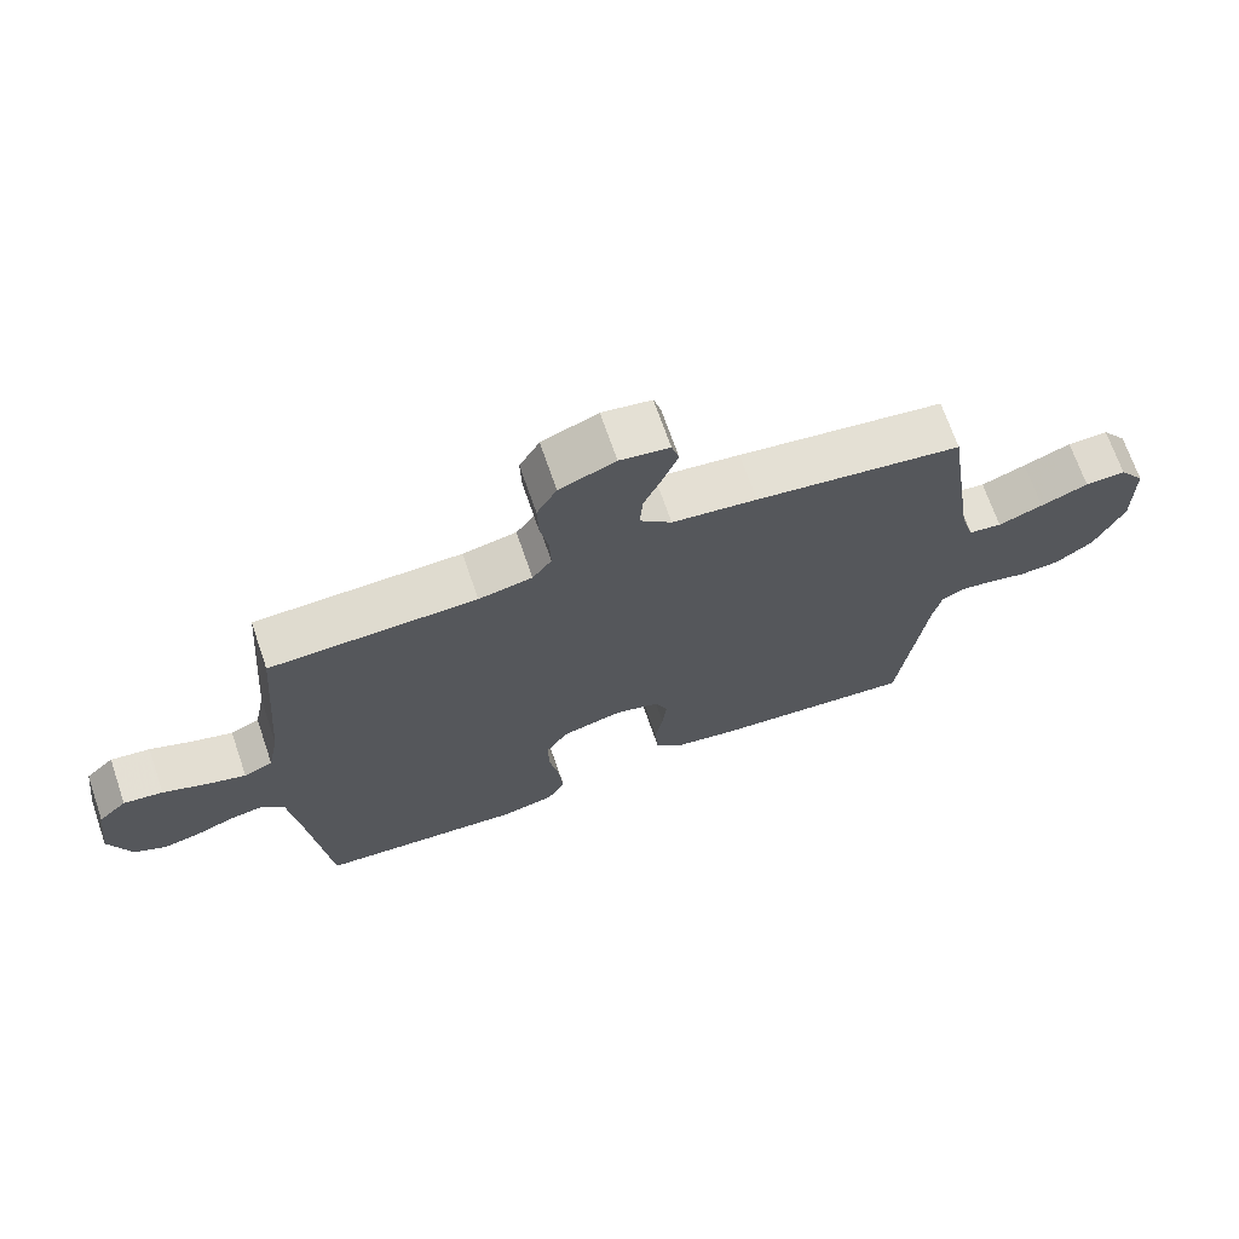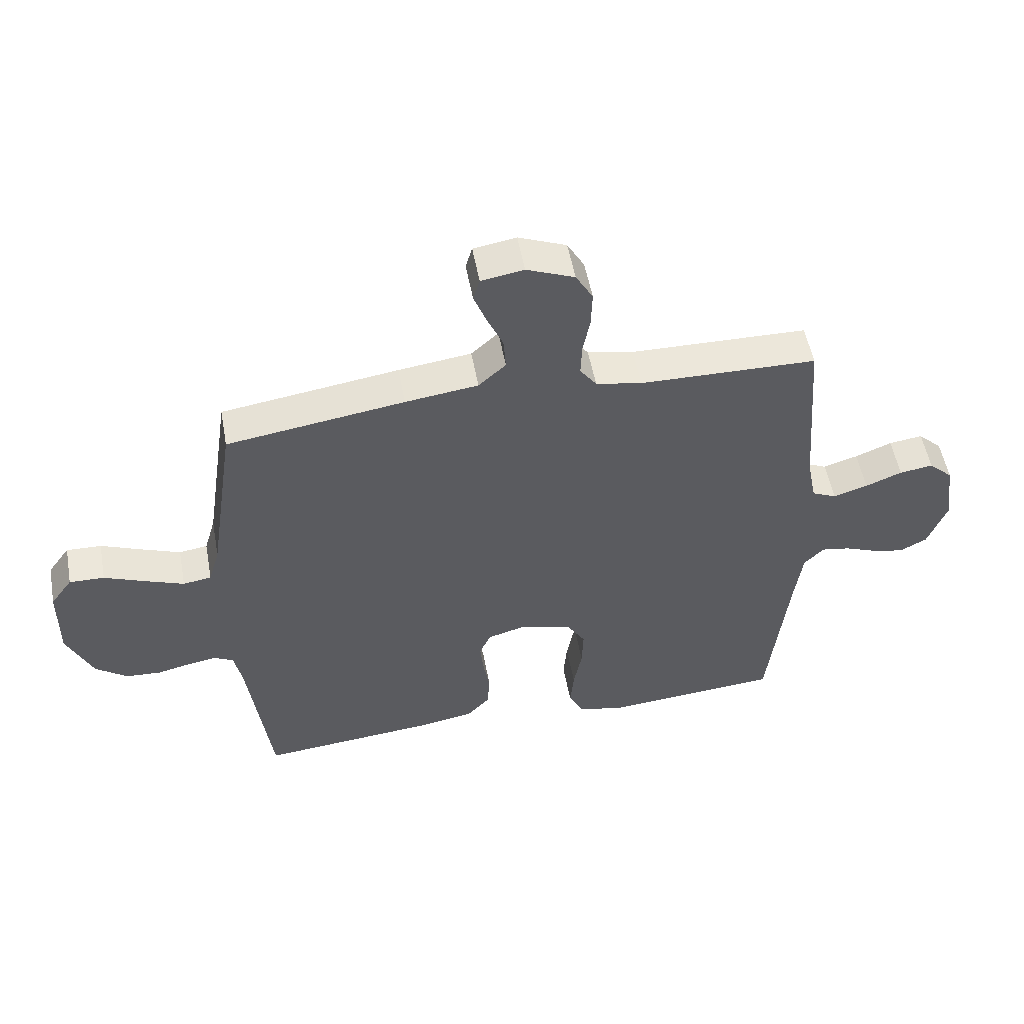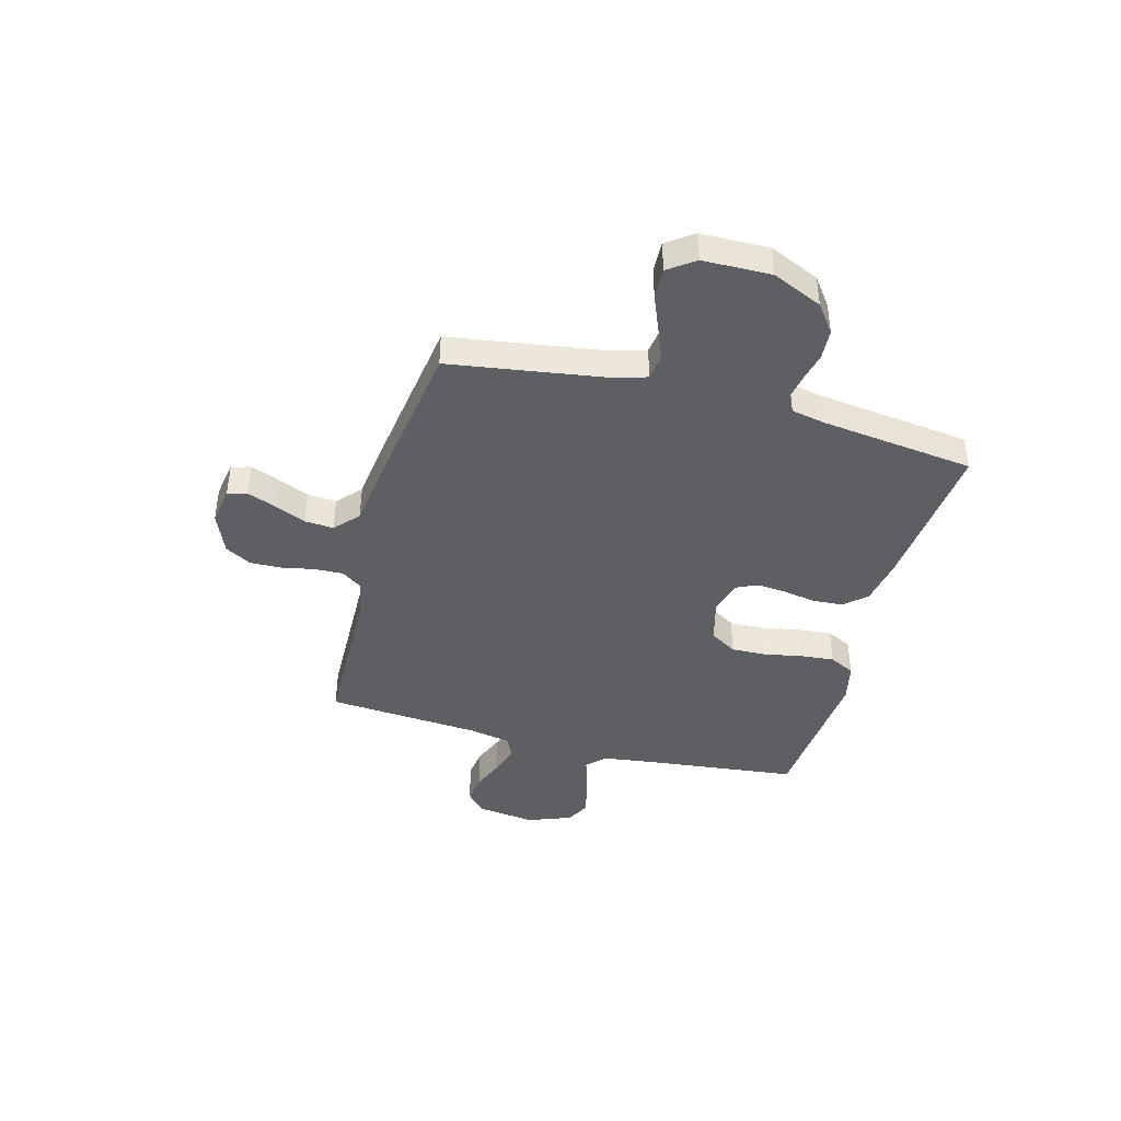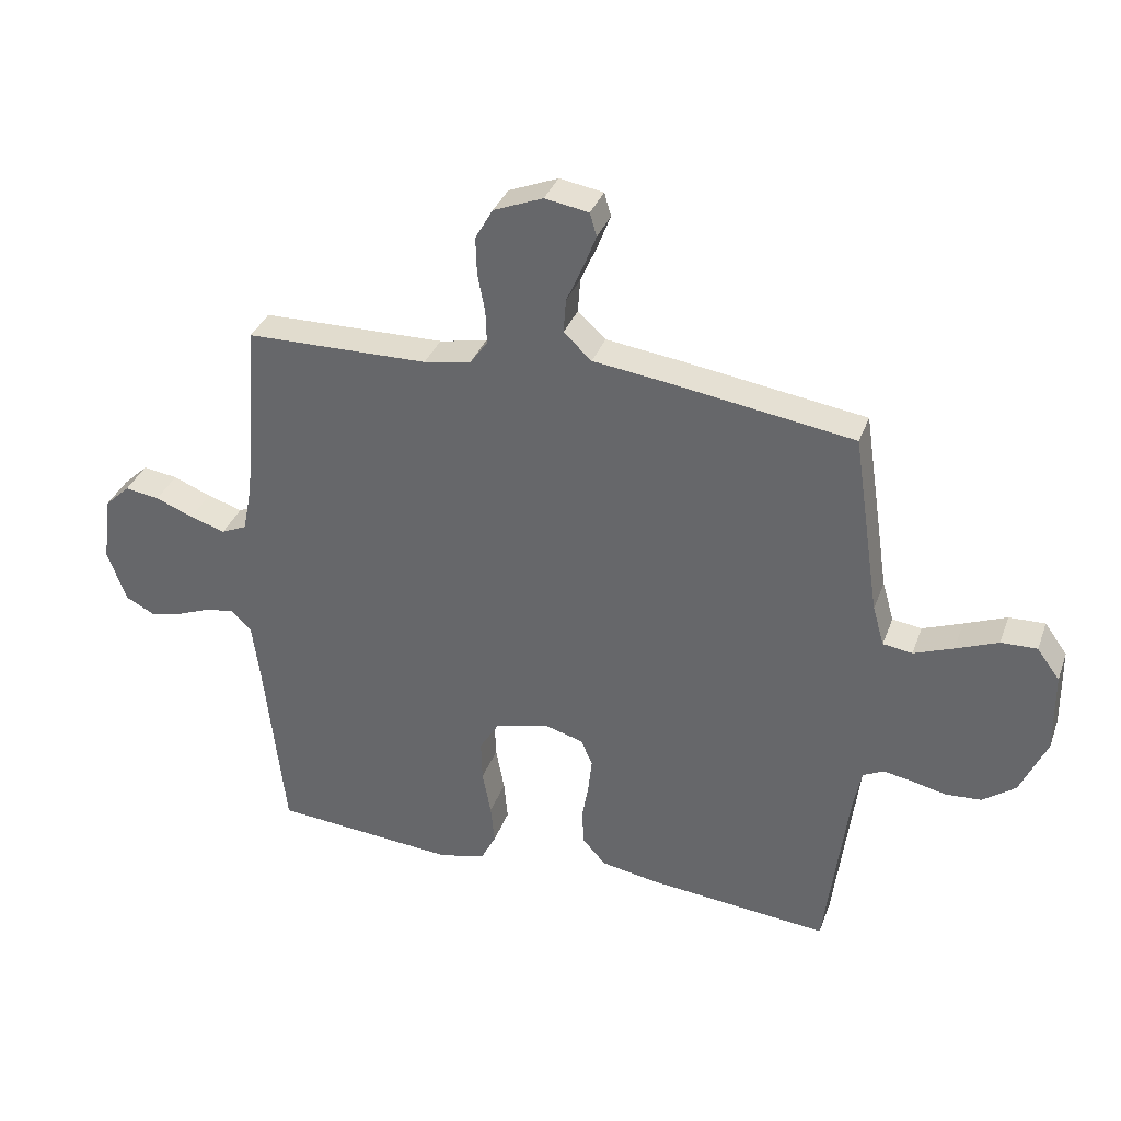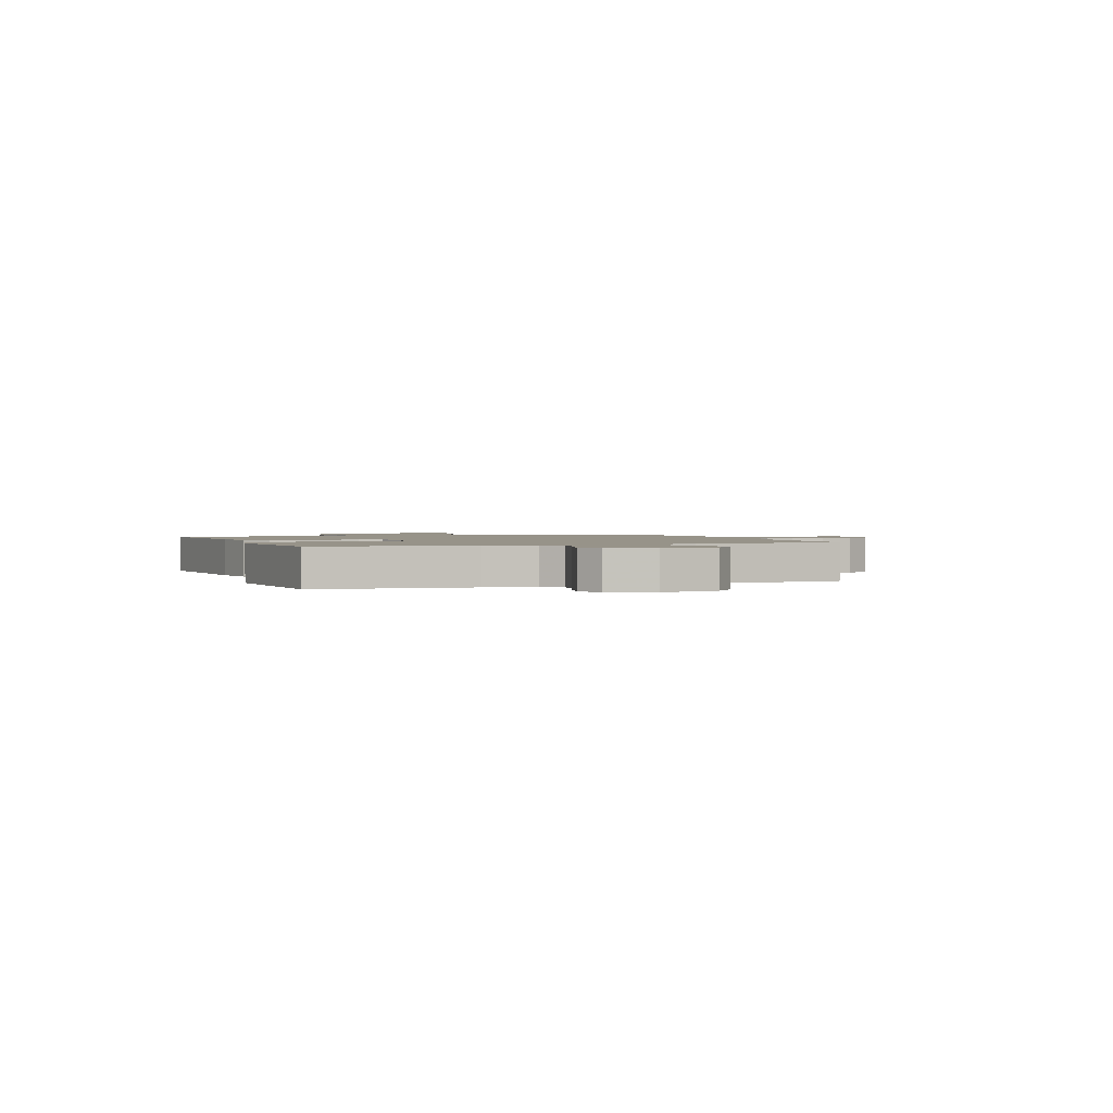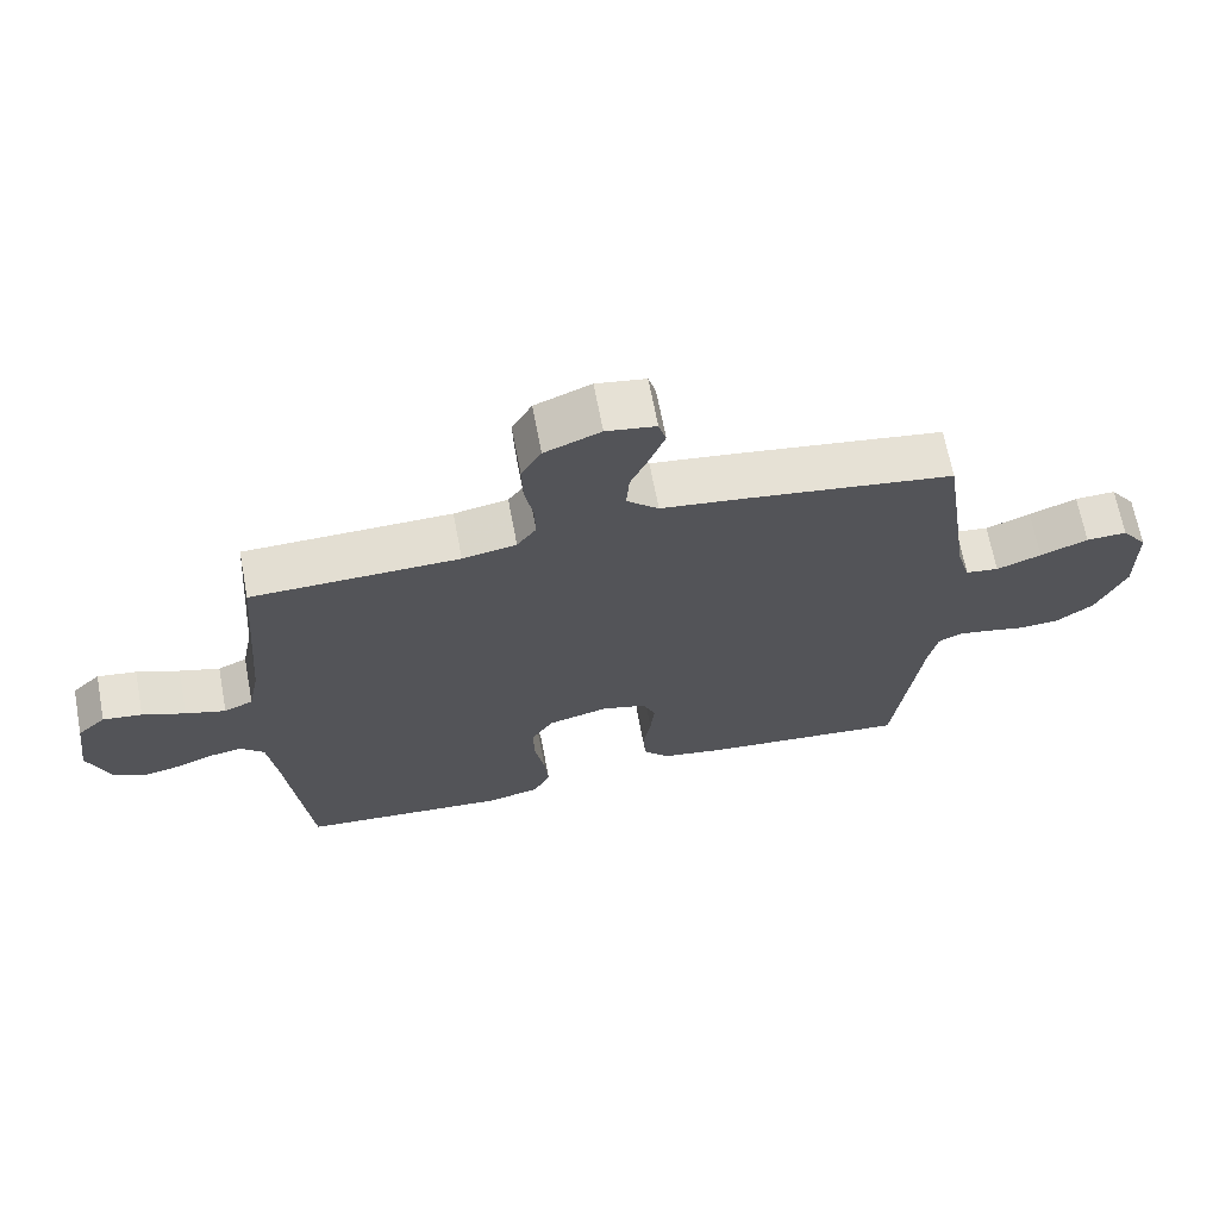
<metadata>
{"format":"obj","ext":"obj","renderer":"f3d","projection":"perspective","resolution":1024,"background":"white","views":[{"elev":69.6,"azim":-19.0,"up":"+Z"},{"elev":53.3,"azim":169.6,"up":"+Z"},{"elev":-41.6,"azim":75.0,"up":"+Y"},{"elev":34.8,"azim":18.7,"up":"+Z"},{"elev":1.5,"azim":-111.4,"up":"+Y"},{"elev":67.1,"azim":-10.7,"up":"+Z"}]}
</metadata>
<code>
v -0.5 0.07 0.5
v -0.2 0.07 0.506
v -0.122 0.07 0.521
v -0.094 0.07 0.56
v -0.096 0.07 0.616
v -0.108 0.07 0.678
v -0.11 0.07 0.74
v -0.081 0.07 0.791
v 0 0.07 0.824
v 0.072 0.07 0.812
v 0.083 0.07 0.774
v 0.062 0.07 0.719
v 0.035 0.07 0.658
v 0.031 0.07 0.602
v 0.077 0.07 0.56
v 0.2 0.07 0.544
v 0.5 0.07 0.5
v 0.545 0.07 0.2
v 0.564 0.07 0.135
v 0.612 0.07 0.128
v 0.677 0.07 0.153
v 0.746 0.07 0.181
v 0.805 0.07 0.183
v 0.842 0.07 0.132
v 0.844 0.07 0
v 0.801 0.07 -0.097
v 0.747 0.07 -0.137
v 0.688 0.07 -0.141
v 0.632 0.07 -0.128
v 0.584 0.07 -0.12
v 0.551 0.07 -0.137
v 0.538 0.07 -0.2
v 0.5 0.07 -0.5
v 0.2 0.07 -0.472
v 0.108 0.07 -0.456
v 0.07 0.07 -0.414
v 0.066 0.07 -0.356
v 0.077 0.07 -0.293
v 0.083 0.07 -0.235
v 0.064 0.07 -0.192
v 0 0.07 -0.174
v -0.088 0.07 -0.197
v -0.12 0.07 -0.249
v -0.118 0.07 -0.317
v -0.104 0.07 -0.391
v -0.098 0.07 -0.457
v -0.123 0.07 -0.506
v -0.2 0.07 -0.524
v -0.5 0.07 -0.5
v -0.533 0.07 -0.2
v -0.546 0.07 -0.101
v -0.58 0.07 -0.067
v -0.628 0.07 -0.075
v -0.683 0.07 -0.097
v -0.737 0.07 -0.109
v -0.783 0.07 -0.085
v -0.815 0.07 0
v -0.8 0.07 0.112
v -0.759 0.07 0.151
v -0.702 0.07 0.143
v -0.64 0.07 0.118
v -0.582 0.07 0.1
v -0.54 0.07 0.119
v -0.524 0.07 0.2
v -0.5 0 0.5
v -0.2 0 0.506
v -0.122 0 0.521
v -0.094 0 0.56
v -0.096 0 0.616
v -0.108 0 0.678
v -0.11 0 0.74
v -0.081 0 0.791
v 0 0 0.824
v 0.072 0 0.812
v 0.083 0 0.774
v 0.062 0 0.719
v 0.035 0 0.658
v 0.031 0 0.602
v 0.077 0 0.56
v 0.2 0 0.544
v 0.5 0 0.5
v 0.545 0 0.2
v 0.564 0 0.135
v 0.612 0 0.128
v 0.677 0 0.153
v 0.746 0 0.181
v 0.805 0 0.183
v 0.842 0 0.132
v 0.844 0 0
v 0.801 0 -0.097
v 0.747 0 -0.137
v 0.688 0 -0.141
v 0.632 0 -0.128
v 0.584 0 -0.12
v 0.551 0 -0.137
v 0.538 0 -0.2
v 0.5 0 -0.5
v 0.2 0 -0.472
v 0.108 0 -0.456
v 0.07 0 -0.414
v 0.066 0 -0.356
v 0.077 0 -0.293
v 0.083 0 -0.235
v 0.064 0 -0.192
v 0 0 -0.174
v -0.088 0 -0.197
v -0.12 0 -0.249
v -0.118 0 -0.317
v -0.104 0 -0.391
v -0.098 0 -0.457
v -0.123 0 -0.506
v -0.2 0 -0.524
v -0.5 0 -0.5
v -0.533 0 -0.2
v -0.546 0 -0.101
v -0.58 0 -0.067
v -0.628 0 -0.075
v -0.683 0 -0.097
v -0.737 0 -0.109
v -0.783 0 -0.085
v -0.815 0 0
v -0.8 0 0.112
v -0.759 0 0.151
v -0.702 0 0.143
v -0.64 0 0.118
v -0.582 0 0.1
v -0.54 0 0.119
v -0.524 0 0.2
f 58 59 60 61
f 58 61 62
f 57 58 62
f 56 57 62
f 53 54 55 56
f 52 53 56 62
f 51 52 62 63
f 47 48 49 50
f 44 45 46 47
f 43 44 47 50
f 42 43 50 51
f 35 36 37 38
f 35 38 39
f 32 33 34 35
f 31 32 35 39
f 30 31 39 40
f 26 27 28 29
f 26 29 30
f 25 26 30
f 21 22 23 24
f 20 21 24 25
f 19 20 25 30
f 15 16 17 18
f 15 18 19 30
f 10 11 12 13
f 8 9 10 13
f 8 13 14
f 5 6 7 8
f 4 5 8 14
f 3 4 14 15
f 64 1 2
f 64 2 3
f 41 42 51 63
f 40 41 63 64
f 30 40 64
f 3 15 30 64
f 125 124 123 122
f 126 125 122
f 126 122 121
f 126 121 120
f 120 119 118 117
f 126 120 117 116
f 127 126 116 115
f 114 113 112 111
f 111 110 109 108
f 114 111 108 107
f 115 114 107 106
f 102 101 100 99
f 103 102 99
f 99 98 97 96
f 103 99 96 95
f 104 103 95 94
f 93 92 91 90
f 94 93 90
f 94 90 89
f 88 87 86 85
f 89 88 85 84
f 94 89 84 83
f 82 81 80 79
f 94 83 82 79
f 77 76 75 74
f 77 74 73 72
f 78 77 72
f 72 71 70 69
f 78 72 69 68
f 79 78 68 67
f 66 65 128
f 67 66 128
f 127 115 106 105
f 128 127 105 104
f 128 104 94
f 128 94 79 67
f 1 65 66 2
f 2 66 67 3
f 3 67 68 4
f 4 68 69 5
f 5 69 70 6
f 6 70 71 7
f 7 71 72 8
f 8 72 73 9
f 9 73 74 10
f 10 74 75 11
f 11 75 76 12
f 12 76 77 13
f 13 77 78 14
f 14 78 79 15
f 15 79 80 16
f 16 80 81 17
f 17 81 82 18
f 18 82 83 19
f 19 83 84 20
f 20 84 85 21
f 21 85 86 22
f 22 86 87 23
f 23 87 88 24
f 24 88 89 25
f 25 89 90 26
f 26 90 91 27
f 27 91 92 28
f 28 92 93 29
f 29 93 94 30
f 30 94 95 31
f 31 95 96 32
f 32 96 97 33
f 33 97 98 34
f 34 98 99 35
f 35 99 100 36
f 36 100 101 37
f 37 101 102 38
f 38 102 103 39
f 39 103 104 40
f 40 104 105 41
f 41 105 106 42
f 42 106 107 43
f 43 107 108 44
f 44 108 109 45
f 45 109 110 46
f 46 110 111 47
f 47 111 112 48
f 48 112 113 49
f 49 113 114 50
f 50 114 115 51
f 51 115 116 52
f 52 116 117 53
f 53 117 118 54
f 54 118 119 55
f 55 119 120 56
f 56 120 121 57
f 57 121 122 58
f 58 122 123 59
f 59 123 124 60
f 60 124 125 61
f 61 125 126 62
f 62 126 127 63
f 63 127 128 64
f 64 128 65 1

</code>
